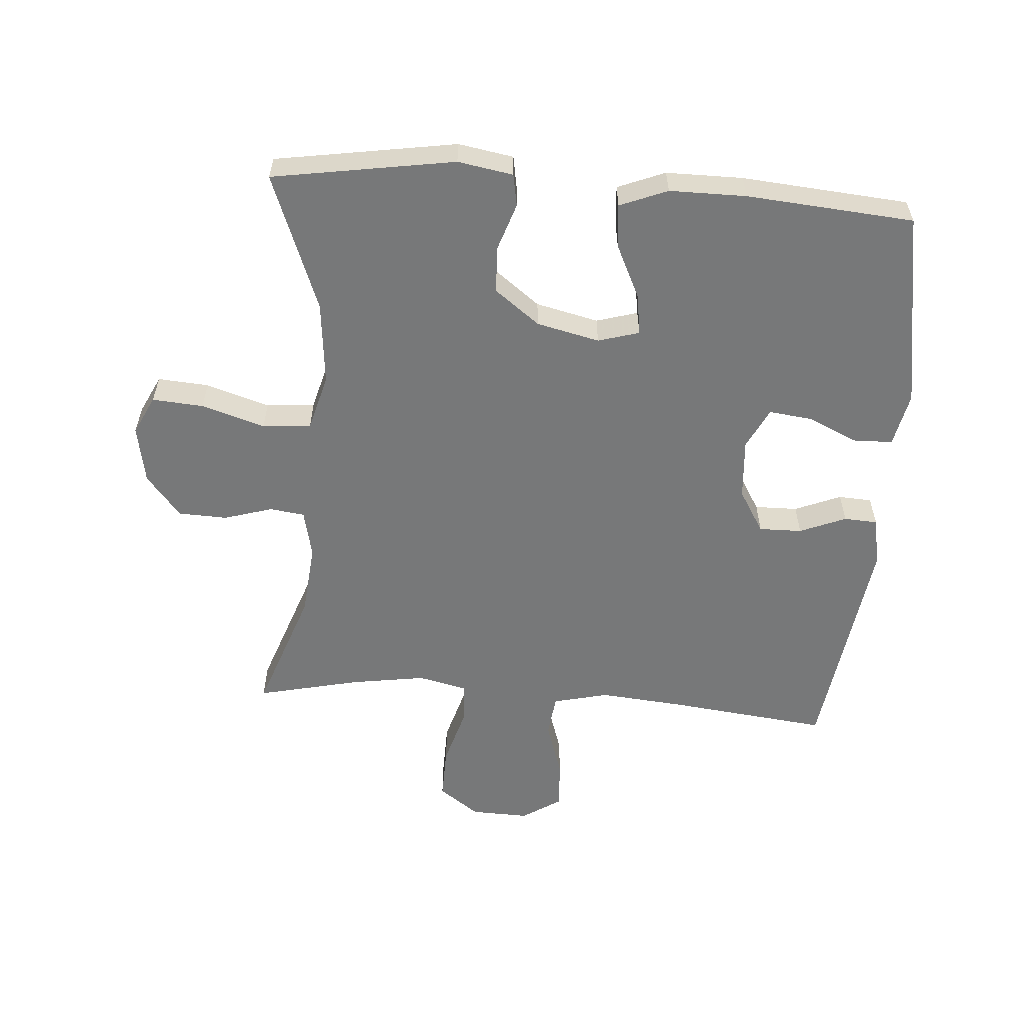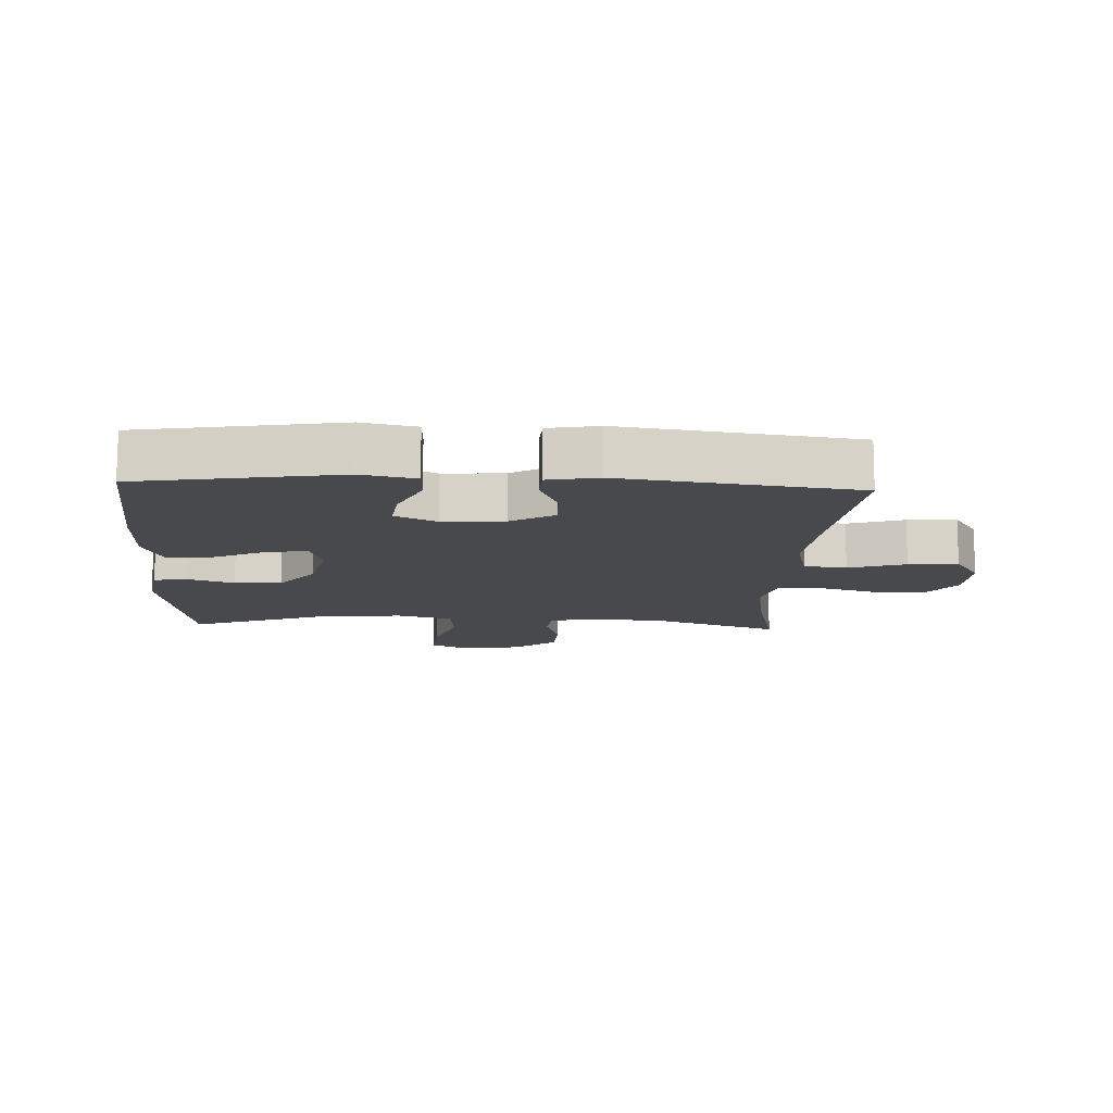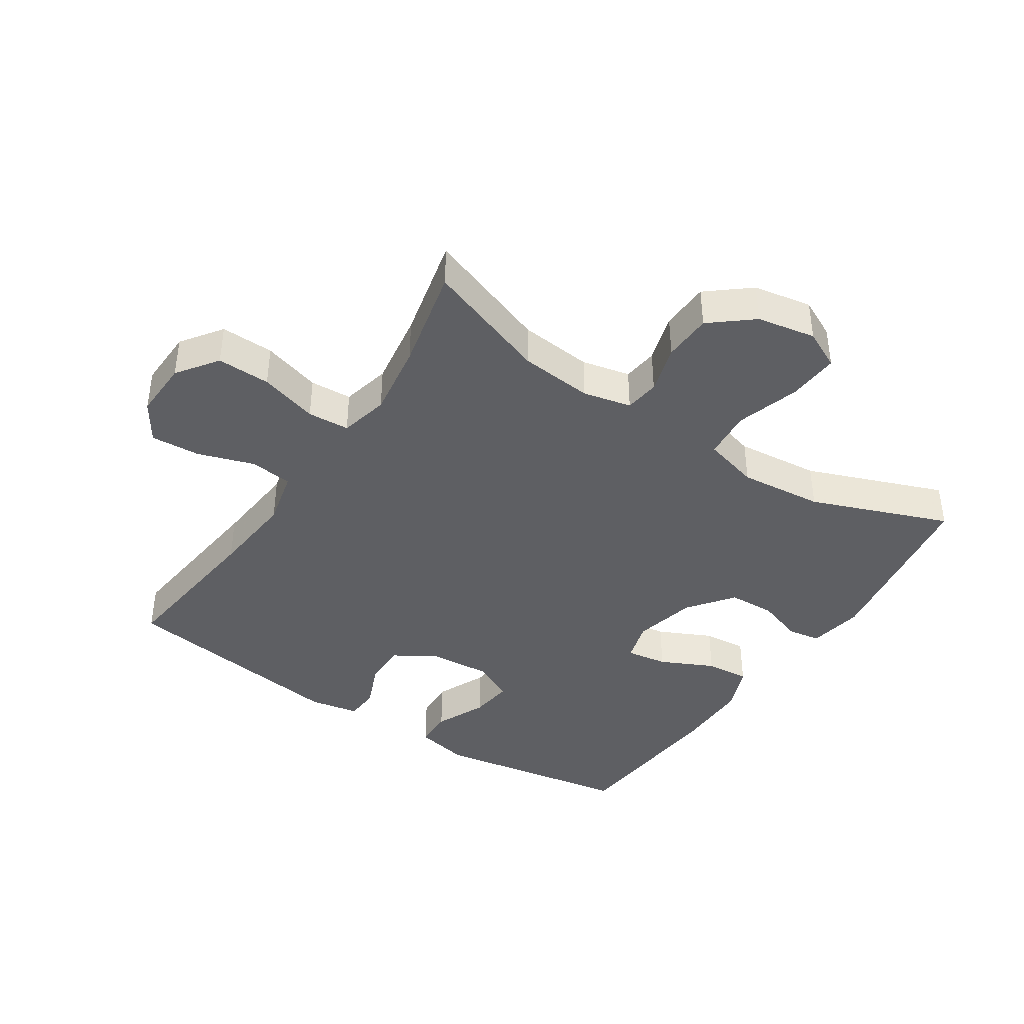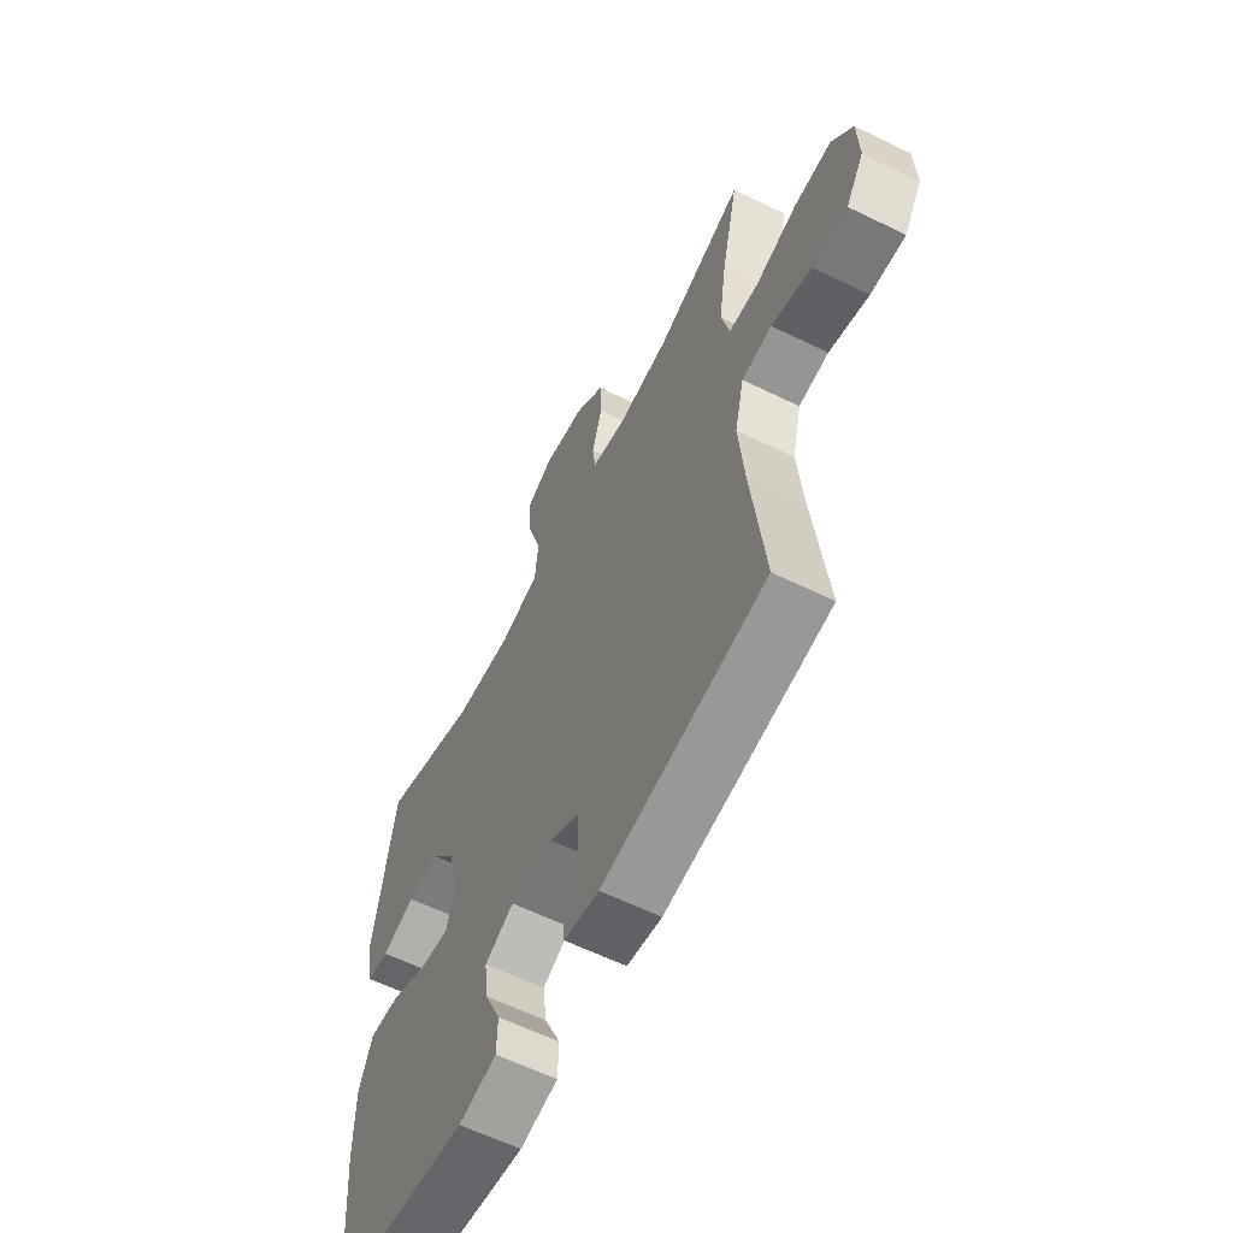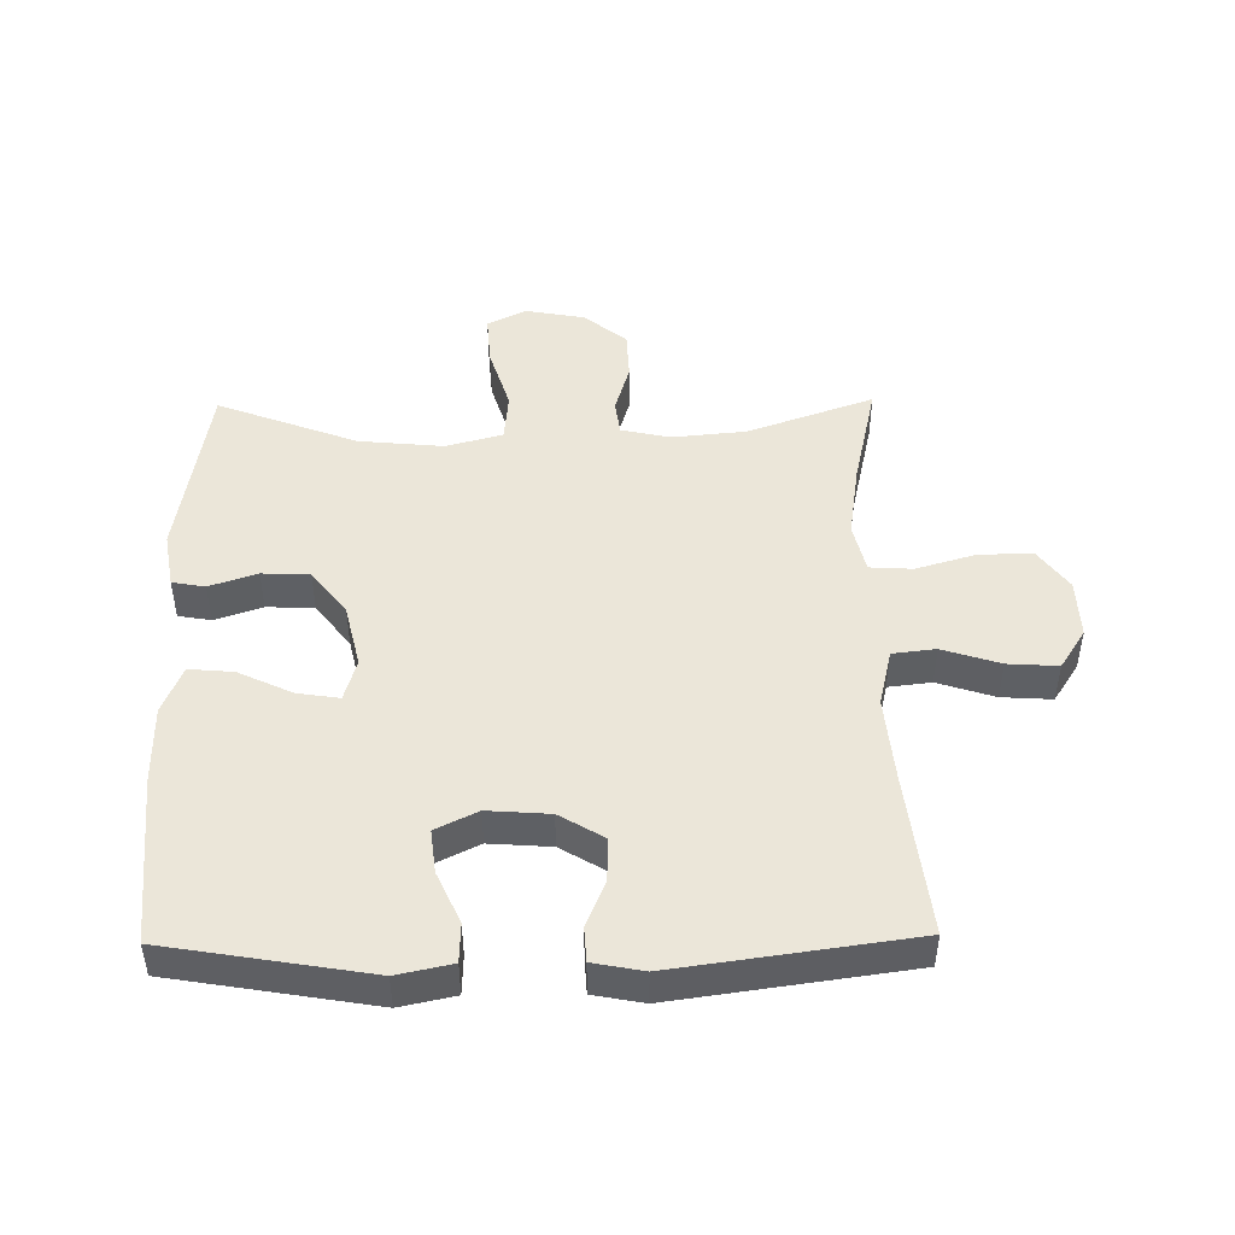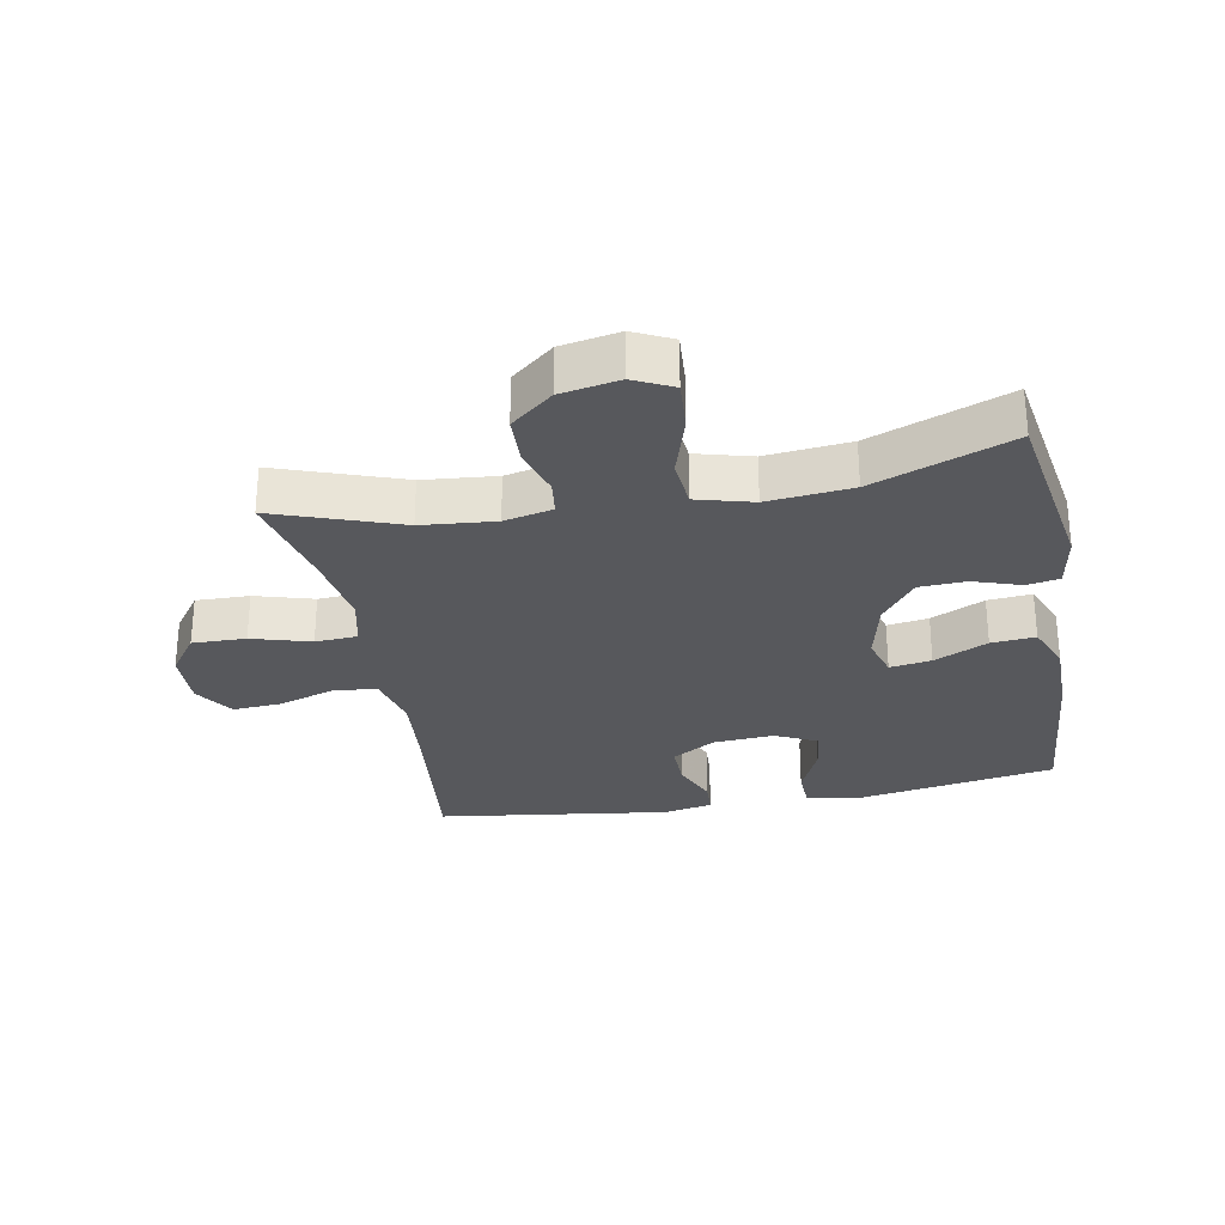
<metadata>
{"format":"obj","ext":"obj","renderer":"f3d","projection":"perspective","resolution":1024,"background":"white","views":[{"elev":-57.4,"azim":85.8,"up":"+Y"},{"elev":-12.5,"azim":177.3,"up":"+Y"},{"elev":-40.7,"azim":-33.4,"up":"+Y"},{"elev":-61.0,"azim":-116.5,"up":"+Z"},{"elev":47.0,"azim":179.2,"up":"+Y"},{"elev":-28.5,"azim":10.7,"up":"+Y"}]}
</metadata>
<code>
v 0.5 0.07 0.5
v 0.546 0.07 0.213
v 0.531 0.07 0.126
v 0.48 0.07 0.117
v 0.406 0.07 0.142
v 0.332 0.07 0.139
v 0.278 0.07 0.068
v 0.255 0.07 -0.031
v 0.274 0.07 -0.096
v 0.339 0.07 -0.086
v 0.423 0.07 -0.046
v 0.492 0.07 -0.04
v 0.522 0.07 -0.115
v 0.522 0.07 -0.236
v 0.5 0.07 -0.5
v 0.187 0.07 -0.553
v 0.102 0.07 -0.535
v 0.1 0.07 -0.474
v 0.136 0.07 -0.394
v 0.144 0.07 -0.326
v 0.079 0.07 -0.294
v -0.017 0.07 -0.301
v -0.085 0.07 -0.342
v -0.084 0.07 -0.41
v -0.054 0.07 -0.483
v -0.057 0.07 -0.536
v -0.135 0.07 -0.551
v -0.5 0.07 -0.5
v -0.471 0.07 -0.246
v -0.459 0.07 -0.113
v -0.48 0.07 -0.025
v -0.547 0.07 -0.017
v -0.636 0.07 -0.046
v -0.714 0.07 -0.051
v -0.754 0.07 0.011
v -0.751 0.07 0.103
v -0.705 0.07 0.167
v -0.621 0.07 0.165
v -0.529 0.07 0.138
v -0.463 0.07 0.142
v -0.445 0.07 0.219
v -0.463 0.07 0.337
v -0.5 0.07 0.5
v -0.304 0.07 0.43
v -0.189 0.07 0.419
v -0.113 0.07 0.436
v -0.106 0.07 0.491
v -0.129 0.07 0.568
v -0.126 0.07 0.645
v -0.06 0.07 0.699
v 0.032 0.07 0.716
v 0.093 0.07 0.686
v 0.087 0.07 0.605
v 0.056 0.07 0.505
v 0.063 0.07 0.428
v 0.151 0.07 0.404
v 0.283 0.07 0.417
v 0.5 0 0.5
v 0.546 0 0.213
v 0.531 0 0.126
v 0.48 0 0.117
v 0.406 0 0.142
v 0.332 0 0.139
v 0.278 0 0.068
v 0.255 0 -0.031
v 0.274 0 -0.096
v 0.339 0 -0.086
v 0.423 0 -0.046
v 0.492 0 -0.04
v 0.522 0 -0.115
v 0.522 0 -0.236
v 0.5 0 -0.5
v 0.187 0 -0.553
v 0.102 0 -0.535
v 0.1 0 -0.474
v 0.136 0 -0.394
v 0.144 0 -0.326
v 0.079 0 -0.294
v -0.017 0 -0.301
v -0.085 0 -0.342
v -0.084 0 -0.41
v -0.054 0 -0.483
v -0.057 0 -0.536
v -0.135 0 -0.551
v -0.5 0 -0.5
v -0.471 0 -0.246
v -0.459 0 -0.113
v -0.48 0 -0.025
v -0.547 0 -0.017
v -0.636 0 -0.046
v -0.714 0 -0.051
v -0.754 0 0.011
v -0.751 0 0.103
v -0.705 0 0.167
v -0.621 0 0.165
v -0.529 0 0.138
v -0.463 0 0.142
v -0.445 0 0.219
v -0.463 0 0.337
v -0.5 0 0.5
v -0.304 0 0.43
v -0.189 0 0.419
v -0.113 0 0.436
v -0.106 0 0.491
v -0.129 0 0.568
v -0.126 0 0.645
v -0.06 0 0.699
v 0.032 0 0.716
v 0.093 0 0.686
v 0.087 0 0.605
v 0.056 0 0.505
v 0.063 0 0.428
v 0.151 0 0.404
v 0.283 0 0.417
f 51 52 53 54
f 51 54 55
f 50 51 55
f 47 48 49 50
f 46 47 50 55
f 45 46 55 56
f 42 43 44
f 41 42 44 45
f 40 41 45 56
f 36 37 38 39
f 36 39 40
f 35 36 40
f 32 33 34 35
f 31 32 35 40
f 30 31 40 56
f 26 27 28 29
f 24 25 26 29
f 23 24 29 30
f 22 23 30 56
f 16 17 18 19
f 16 19 20
f 15 16 20
f 14 15 20 21
f 10 11 12 13
f 9 10 13 14
f 2 3 4 5
f 57 1 2 5
f 57 5 6
f 56 57 6 7
f 22 56 7 8
f 9 14 21 22
f 8 9 22
f 111 110 109 108
f 112 111 108
f 112 108 107
f 107 106 105 104
f 112 107 104 103
f 113 112 103 102
f 101 100 99
f 102 101 99 98
f 113 102 98 97
f 96 95 94 93
f 97 96 93
f 97 93 92
f 92 91 90 89
f 97 92 89 88
f 113 97 88 87
f 86 85 84 83
f 86 83 82 81
f 87 86 81 80
f 113 87 80 79
f 76 75 74 73
f 77 76 73
f 77 73 72
f 78 77 72 71
f 70 69 68 67
f 71 70 67 66
f 62 61 60 59
f 62 59 58 114
f 63 62 114
f 64 63 114 113
f 65 64 113 79
f 79 78 71 66
f 79 66 65
f 1 58 59 2
f 2 59 60 3
f 3 60 61 4
f 4 61 62 5
f 5 62 63 6
f 6 63 64 7
f 7 64 65 8
f 8 65 66 9
f 9 66 67 10
f 10 67 68 11
f 11 68 69 12
f 12 69 70 13
f 13 70 71 14
f 14 71 72 15
f 15 72 73 16
f 16 73 74 17
f 17 74 75 18
f 18 75 76 19
f 19 76 77 20
f 20 77 78 21
f 21 78 79 22
f 22 79 80 23
f 23 80 81 24
f 24 81 82 25
f 25 82 83 26
f 26 83 84 27
f 27 84 85 28
f 28 85 86 29
f 29 86 87 30
f 30 87 88 31
f 31 88 89 32
f 32 89 90 33
f 33 90 91 34
f 34 91 92 35
f 35 92 93 36
f 36 93 94 37
f 37 94 95 38
f 38 95 96 39
f 39 96 97 40
f 40 97 98 41
f 41 98 99 42
f 42 99 100 43
f 43 100 101 44
f 44 101 102 45
f 45 102 103 46
f 46 103 104 47
f 47 104 105 48
f 48 105 106 49
f 49 106 107 50
f 50 107 108 51
f 51 108 109 52
f 52 109 110 53
f 53 110 111 54
f 54 111 112 55
f 55 112 113 56
f 56 113 114 57
f 57 114 58 1

</code>
